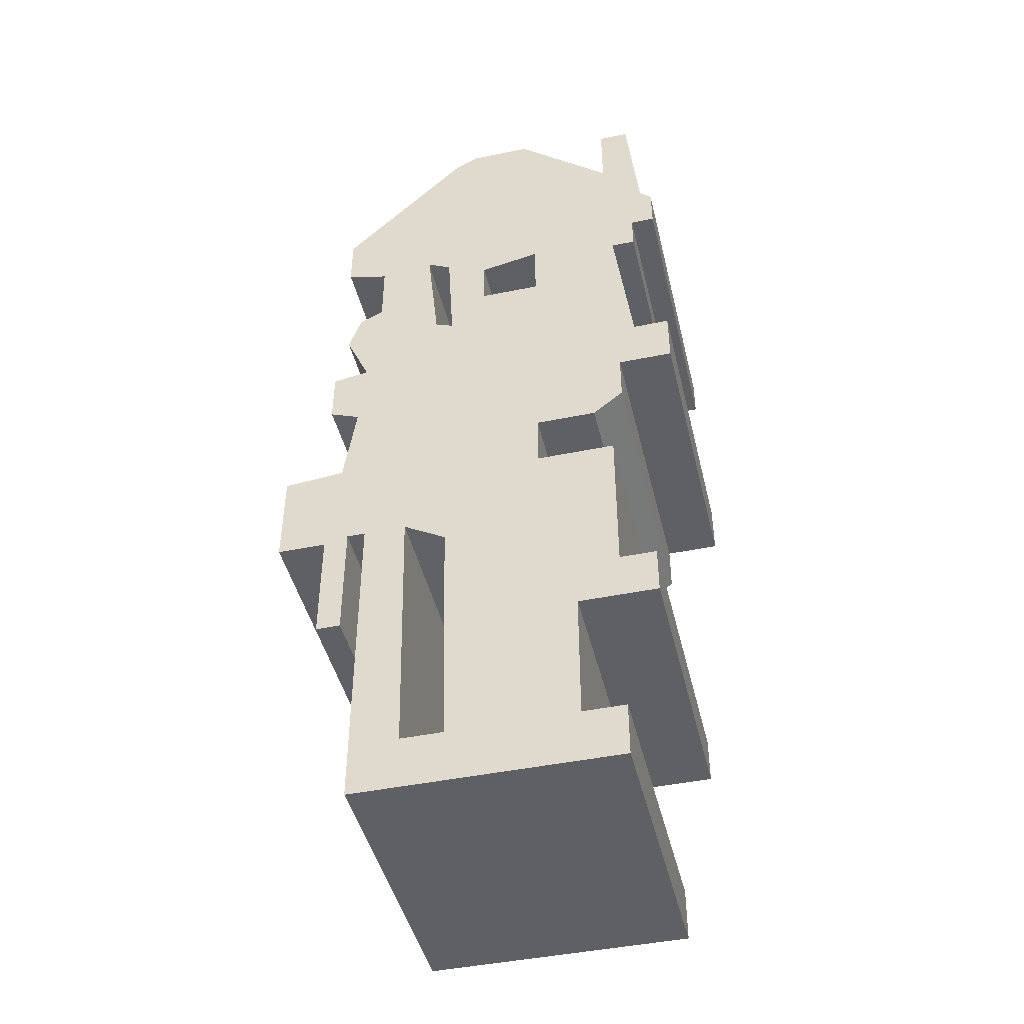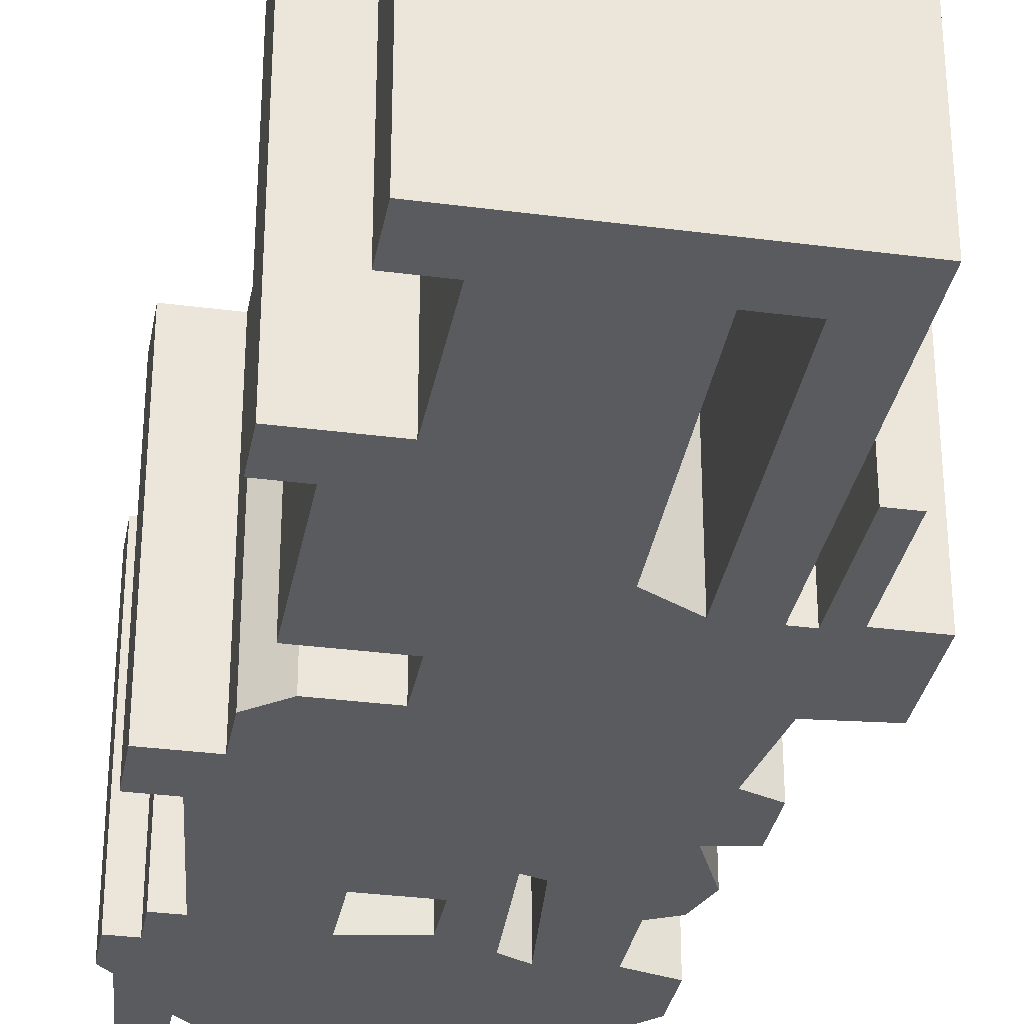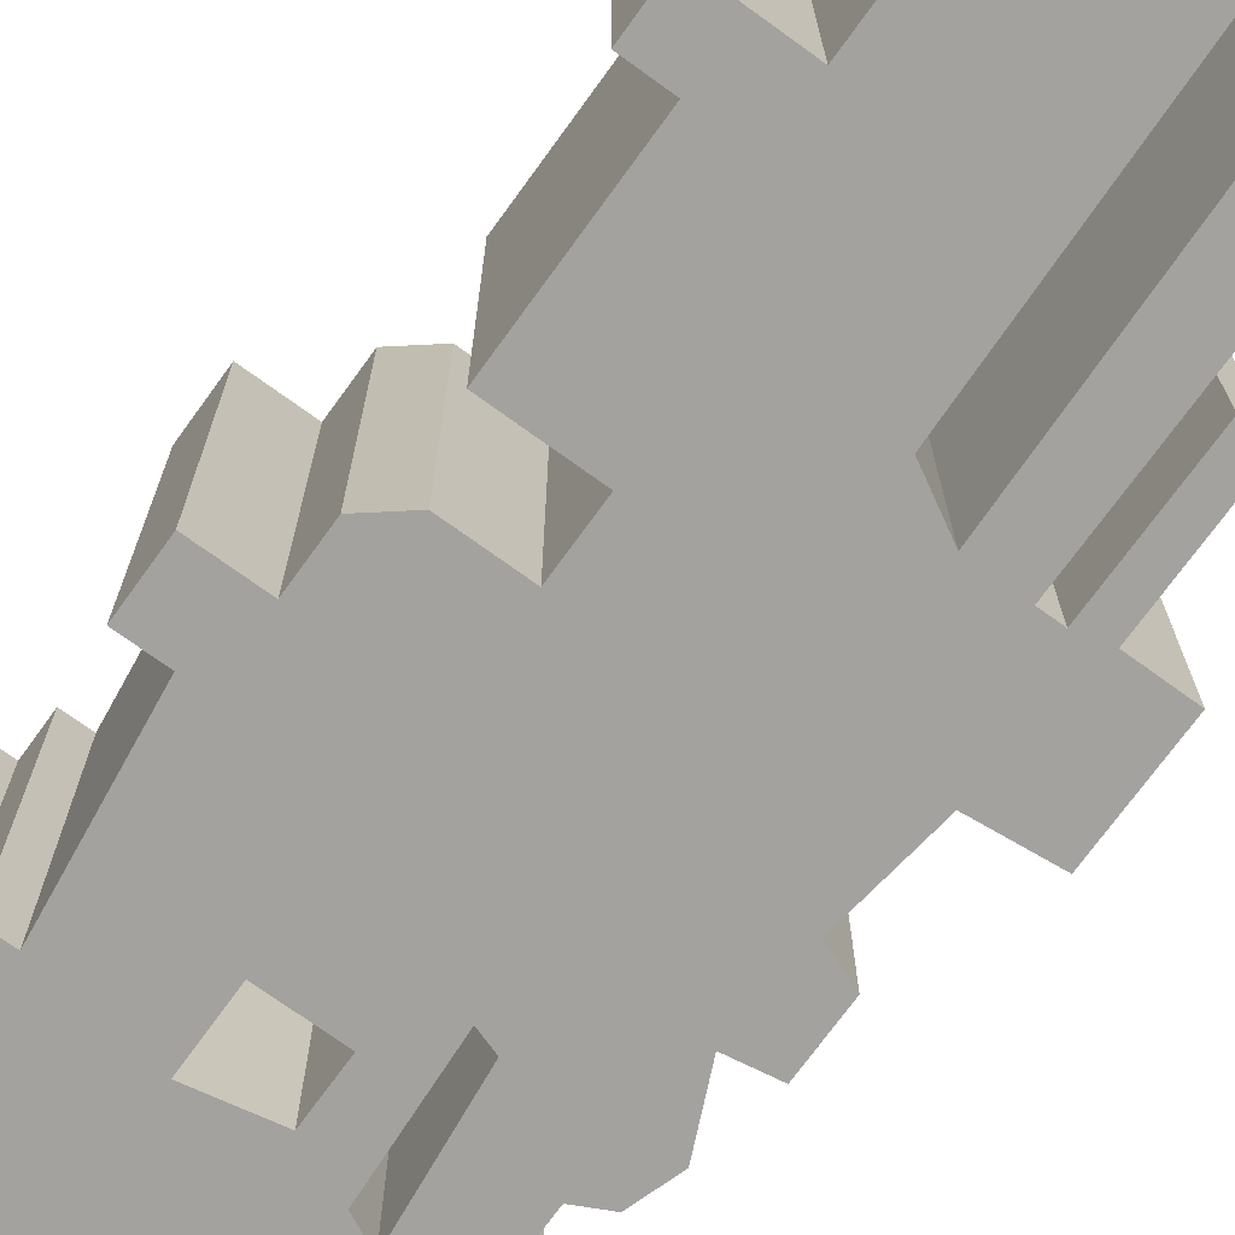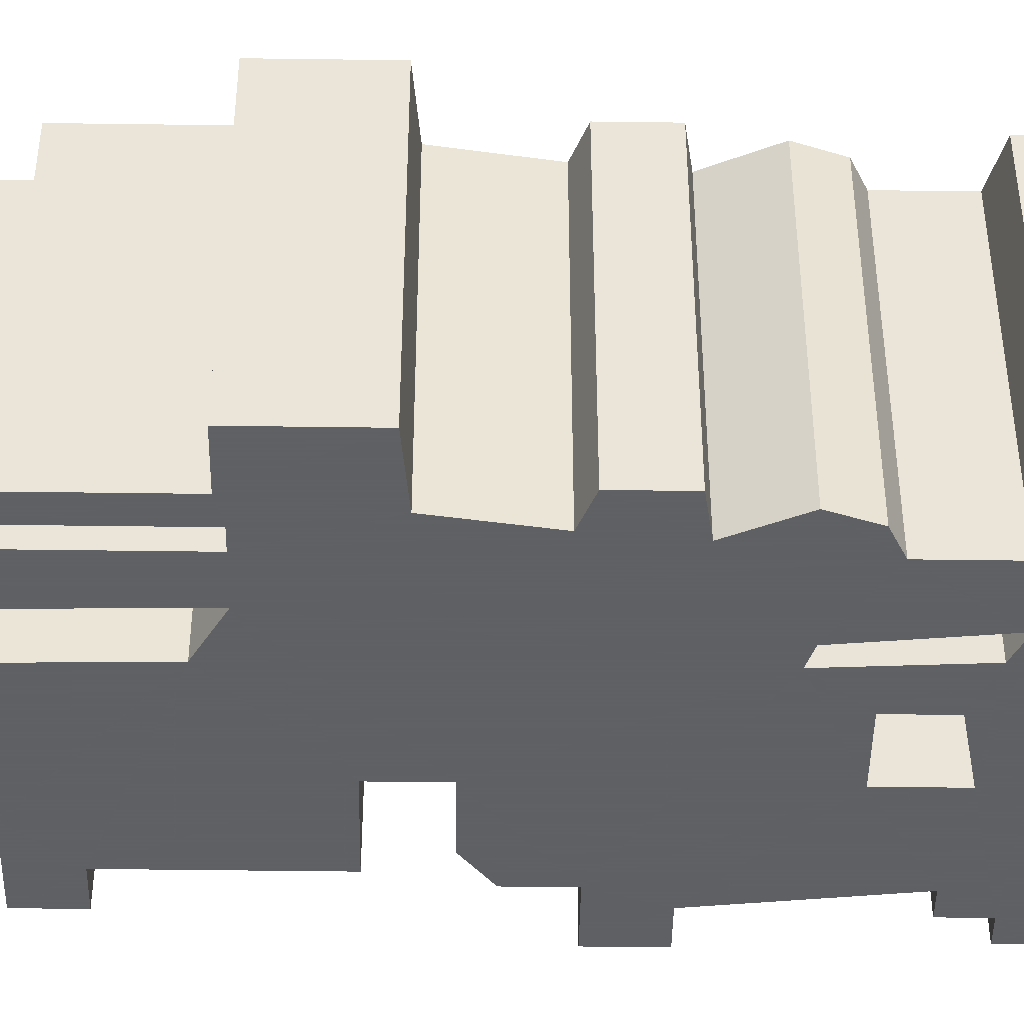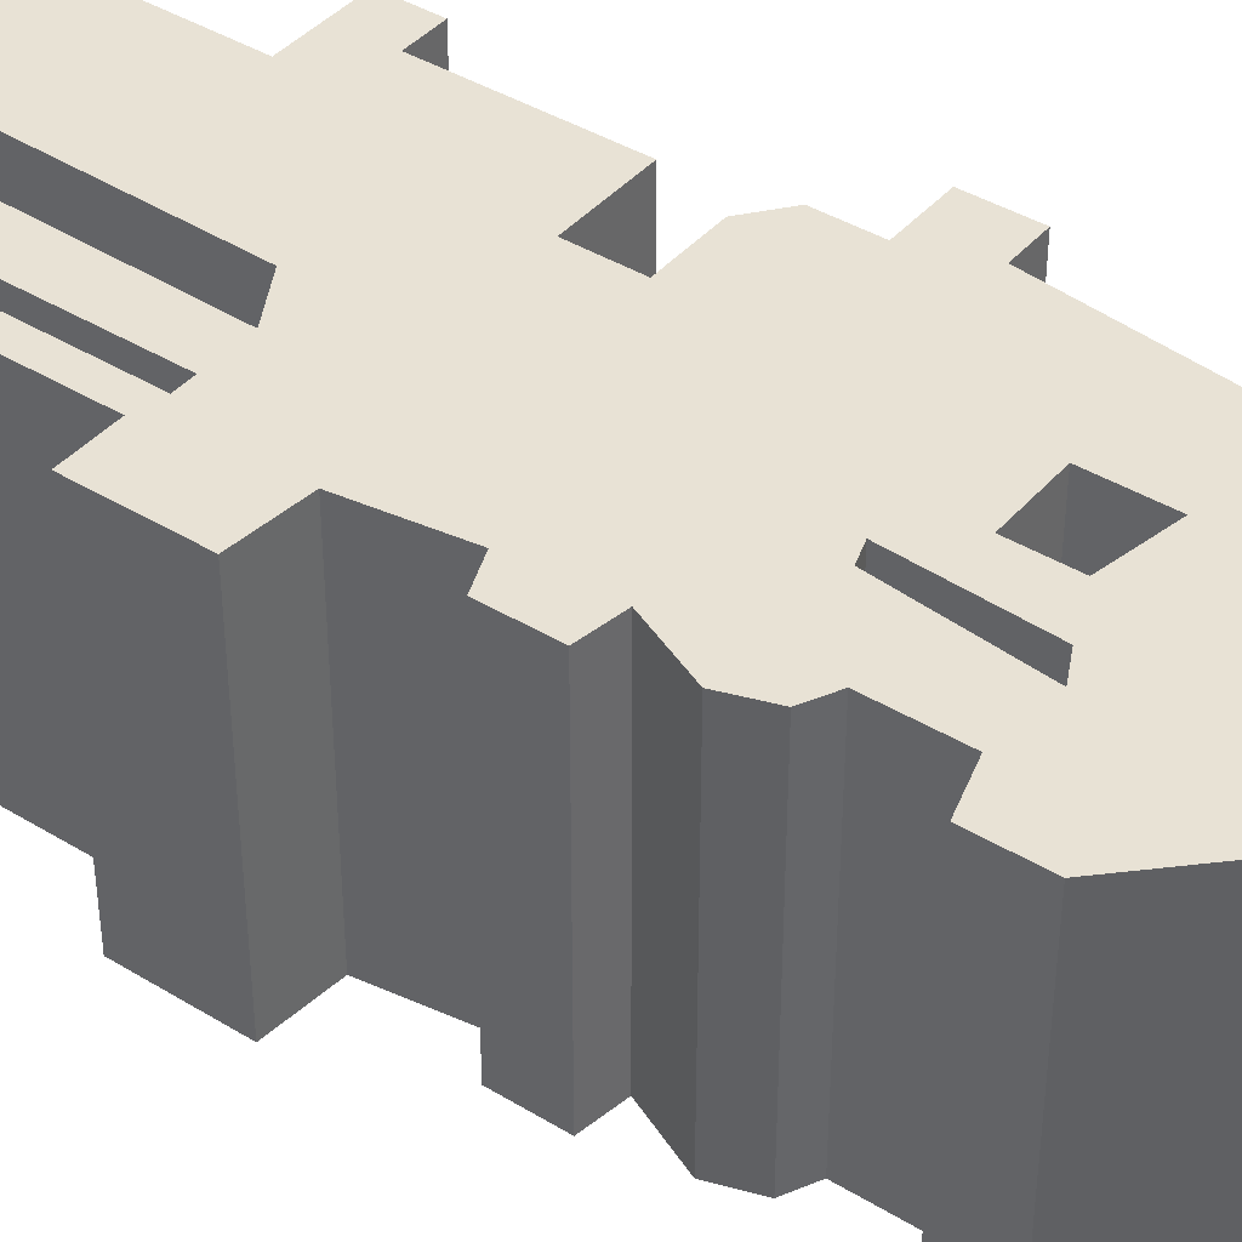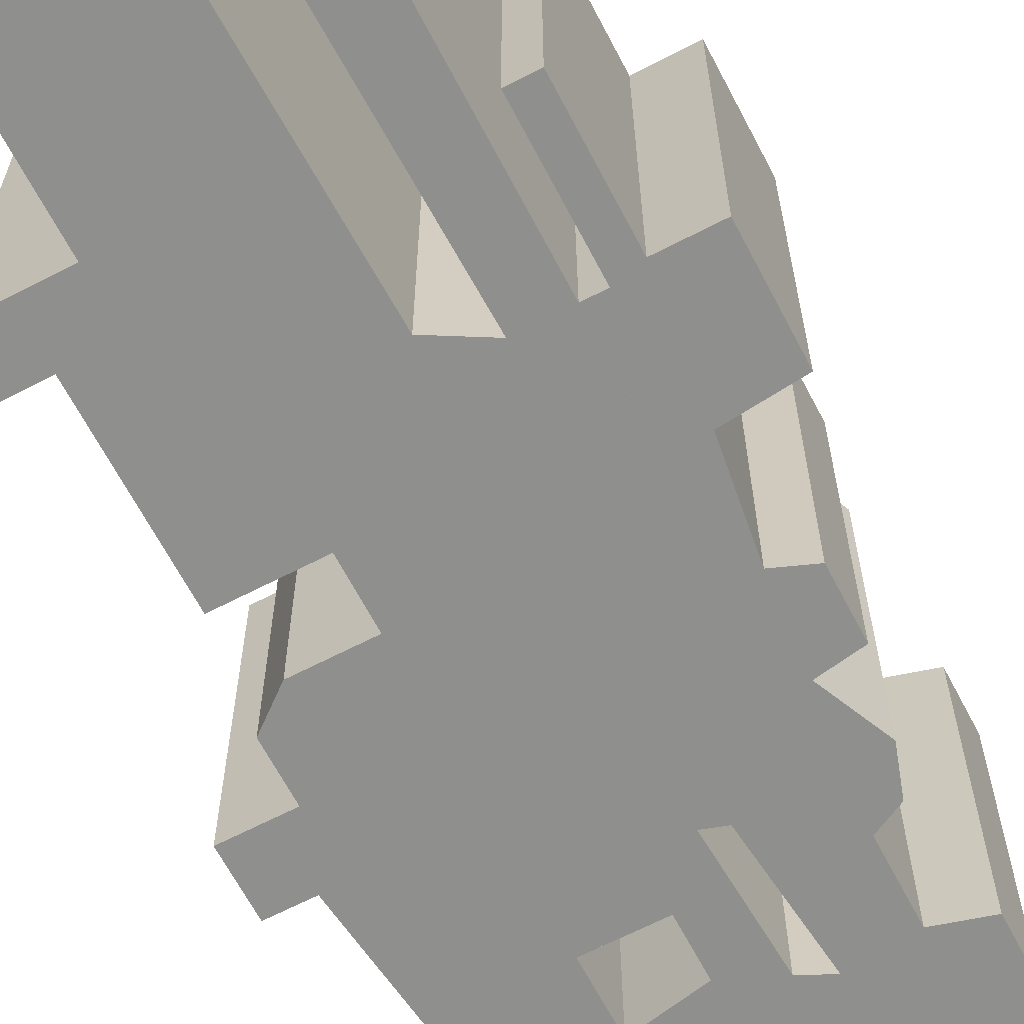
<metadata>
{"format":"obj","ext":"obj","renderer":"f3d","projection":"perspective","resolution":1024,"background":"white","views":[{"elev":-45.1,"azim":-166.6,"up":"+Y"},{"elev":-32.4,"azim":-10.4,"up":"+Z"},{"elev":-72.5,"azim":-35.9,"up":"+Z"},{"elev":-45.3,"azim":89.1,"up":"+Z"},{"elev":40.8,"azim":126.7,"up":"+Z"},{"elev":-65.3,"azim":27.6,"up":"+Z"}]}
</metadata>
<code>
g sbg_ocean_df_house01_h
v -0.23 1.44 0
v -0.23 1.56 0
v -0.28 1.56 0
v -0.3 1.35 0
v -0.32 1.33 0
v -0.32 1.26 0
v -0.28 1.26 0
v -0.28 1.2 0
v -0.24 1.2 0
v -0.27 0.95 0
v -0.33 0.95 0
v -0.33 0.86 0
v -0.24 0.86 0
v -0.24 0.78 0
v -0.19 0.74 0
v -0.09 0.74 0
v -0.09 0.65 0
v -0.22 0.65 0
v -0.22 0.39 0
v -0.28 0.39 0
v -0.28 0.31 0
v -0.15 0.31 0
v -0.15 0.09 0
v -0.22 0.09 0
v -0.22 0 0
v 0.21 0 0
v 0.21 0.54 0
v 0.24 0.54 0
v 0.24 0.34 0
v 0.28 0.34 0
v 0.28 0.53 0
v 0.36 0.53 0
v 0.36 0.69 0
v 0.26 0.7 0
v 0.24 0.84 0
v 0.29 0.86 0
v 0.29 0.95 0
v 0.23 0.96 0
v 0.27 1.05 0
v 0.25 1.11 0
v 0.21 1.13 0
v 0.21 1.24 0
v 0.28 1.26 0
v 0.28 1.35 0
v 0.07 1.56 0
v 0.03 1.58 0
v -0.07 1.58 0
v 0.13 0.09 0
v 0.06 0.09 0
v 0.07 0.5 0
v 0.14 0.54 0
v 0.1 1.06 0
v 0.07 1.05 0
v 0.08 1.23 0
v 0.12 1.25 0
v 0.01 1.2 0
v 0.01 1.12 0
v -0.09 1.12 0
v -0.09 1.22 0
v -0.23 1.44 0.5
v -0.23 1.56 0.5
v -0.28 1.56 0.5
v -0.3 1.35 0.5
v -0.32 1.33 0.5
v -0.32 1.26 0.5
v -0.28 1.26 0.5
v -0.28 1.2 0.5
v -0.24 1.2 0.5
v -0.27 0.95 0.5
v -0.33 0.95 0.5
v -0.33 0.86 0.5
v -0.24 0.86 0.5
v -0.24 0.78 0.5
v -0.19 0.74 0.5
v -0.09 0.74 0.5
v -0.09 0.65 0.5
v -0.22 0.65 0.5
v -0.22 0.39 0.5
v -0.28 0.39 0.5
v -0.28 0.31 0.5
v -0.15 0.31 0.5
v -0.15 0.09 0.5
v -0.22 0.09 0.5
v -0.22 0 0.5
v 0.21 0 0.5
v 0.21 0.54 0.5
v 0.24 0.54 0.5
v 0.24 0.34 0.5
v 0.28 0.34 0.5
v 0.28 0.53 0.5
v 0.36 0.53 0.5
v 0.36 0.69 0.5
v 0.26 0.7 0.5
v 0.24 0.84 0.5
v 0.29 0.86 0.5
v 0.29 0.95 0.5
v 0.23 0.96 0.5
v 0.27 1.05 0.5
v 0.25 1.11 0.5
v 0.21 1.13 0.5
v 0.21 1.24 0.5
v 0.28 1.26 0.5
v 0.28 1.35 0.5
v 0.07 1.56 0.5
v 0.03 1.58 0.5
v -0.07 1.58 0.5
v 0.13 0.09 0.5
v 0.06 0.09 0.5
v 0.07 0.5 0.5
v 0.14 0.54 0.5
v 0.1 1.06 0.5
v 0.07 1.05 0.5
v 0.08 1.23 0.5
v 0.12 1.25 0.5
v 0.01 1.2 0.5
v 0.01 1.12 0.5
v -0.09 1.12 0.5
v -0.09 1.22 0.5
g sbg_ocean_df_house01_h_0
f 47 46 45
f 47 45 59
f 43 42 44
f 42 55 44
f 55 45 44
f 41 40 39
f 41 39 38
f 38 37 36
f 38 36 35
f 41 38 27
f 34 33 31
f 33 32 31
f 27 35 34
f 30 29 31
f 28 27 34
f 29 28 31
f 28 34 31
f 27 38 35
f 25 24 23
f 25 23 49
f 21 20 19
f 22 21 19
f 19 18 17
f 22 19 50
f 23 22 49
f 15 14 13
f 16 15 13
f 12 11 10
f 13 12 10
f 13 10 58
f 10 9 58
f 9 8 7
f 7 6 5
f 7 5 4
f 7 4 1
f 4 3 1
f 9 7 59
f 3 2 1
f 59 58 9
f 16 13 53
f 19 17 50
f 50 49 22
f 26 25 49
f 26 49 48
f 26 48 51
f 41 26 51
f 53 52 51
f 13 58 53
f 56 54 57
f 1 47 59
f 45 54 59
f 7 1 59
f 51 50 17
f 58 57 53
f 54 53 57
f 16 51 17
f 16 53 51
f 41 51 52
f 41 52 55
f 42 41 55
f 45 55 54
f 56 59 54
f 46 104 45
f 104 46 105
f 47 105 46
f 105 47 106
f 43 101 42
f 101 43 102
f 44 102 43
f 102 44 103
f 45 103 44
f 103 45 104
f 40 98 39
f 98 40 99
f 41 99 40
f 99 41 100
f 39 97 38
f 97 39 98
f 37 95 36
f 95 37 96
f 38 96 37
f 96 38 97
f 36 94 35
f 94 36 95
f 27 100 41
f 100 27 86
f 34 92 33
f 92 34 93
f 32 90 31
f 90 32 91
f 33 91 32
f 91 33 92
f 35 93 34
f 93 35 94
f 30 88 29
f 88 30 89
f 31 89 30
f 89 31 90
f 28 86 27
f 86 28 87
f 29 87 28
f 87 29 88
f 24 82 23
f 82 24 83
f 25 83 24
f 83 25 84
f 20 78 19
f 78 20 79
f 21 79 20
f 79 21 80
f 22 80 21
f 80 22 81
f 18 76 17
f 76 18 77
f 19 77 18
f 77 19 78
f 23 81 22
f 81 23 82
f 14 72 13
f 72 14 73
f 15 73 14
f 73 15 74
f 16 74 15
f 74 16 75
f 11 69 10
f 69 11 70
f 12 70 11
f 70 12 71
f 13 71 12
f 71 13 72
f 10 68 9
f 68 10 69
f 8 66 7
f 66 8 67
f 9 67 8
f 67 9 68
f 6 64 5
f 64 6 65
f 7 65 6
f 65 7 66
f 5 63 4
f 63 5 64
f 4 62 3
f 62 4 63
f 2 60 1
f 60 2 61
f 3 61 2
f 61 3 62
f 59 117 58
f 117 59 118
f 50 108 49
f 108 50 109
f 26 84 25
f 84 26 85
f 49 107 48
f 107 49 108
f 48 110 51
f 110 48 107
f 41 85 26
f 85 41 100
f 53 111 52
f 111 53 112
f 57 115 56
f 115 57 116
f 1 106 47
f 106 1 60
f 51 109 50
f 109 51 110
f 58 116 57
f 116 58 117
f 54 112 53
f 112 54 113
f 17 75 16
f 75 17 76
f 52 114 55
f 114 52 111
f 42 100 41
f 100 42 101
f 55 113 54
f 113 55 114
f 56 118 59
f 118 56 115
f 104 105 106
f 118 104 106
f 103 101 102
f 103 114 101
f 103 104 114
f 98 99 100
f 97 98 100
f 95 96 97
f 94 95 97
f 86 97 100
f 90 92 93
f 90 91 92
f 93 94 86
f 90 88 89
f 93 86 87
f 90 87 88
f 90 93 87
f 94 97 86
f 82 83 84
f 108 82 84
f 78 79 80
f 78 80 81
f 76 77 78
f 109 78 81
f 108 81 82
f 72 73 74
f 72 74 75
f 69 70 71
f 69 71 72
f 117 69 72
f 117 68 69
f 66 67 68
f 64 65 66
f 63 64 66
f 60 63 66
f 60 62 63
f 118 66 68
f 60 61 62
f 68 117 118
f 112 72 75
f 109 76 78
f 81 108 109
f 108 84 85
f 107 108 85
f 110 107 85
f 110 85 100
f 110 111 112
f 112 117 72
f 116 113 115
f 118 106 60
f 118 113 104
f 118 60 66
f 76 109 110
f 112 116 117
f 116 112 113
f 76 110 75
f 110 112 75
f 111 110 100
f 114 111 100
f 114 100 101
f 113 114 104
f 113 118 115

</code>
